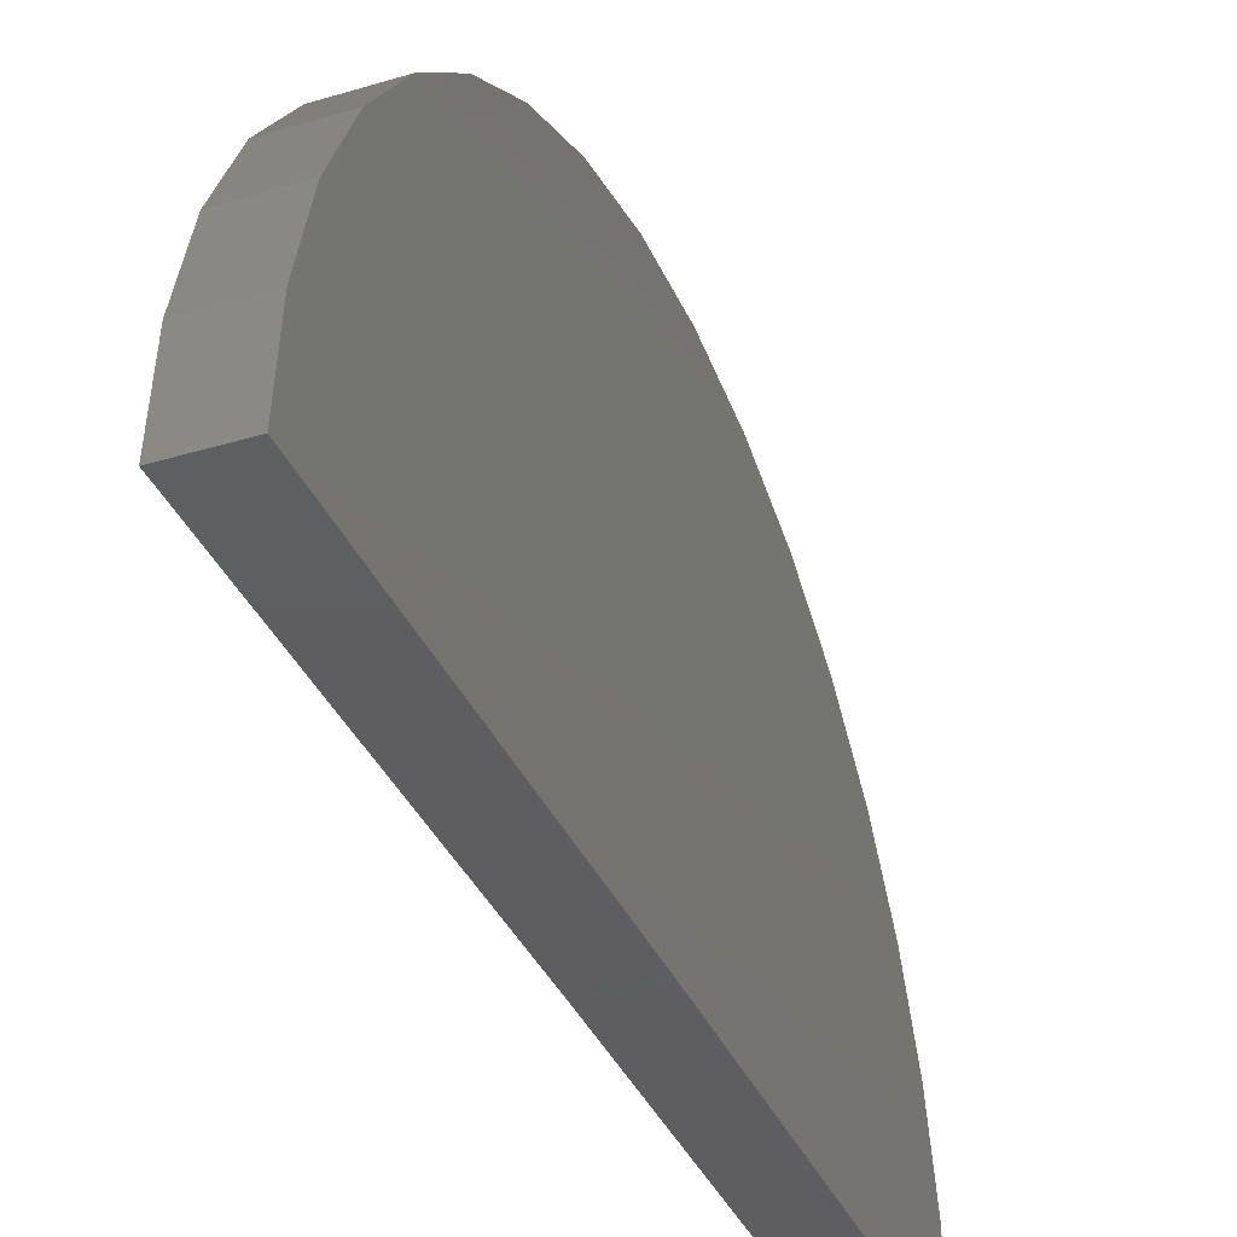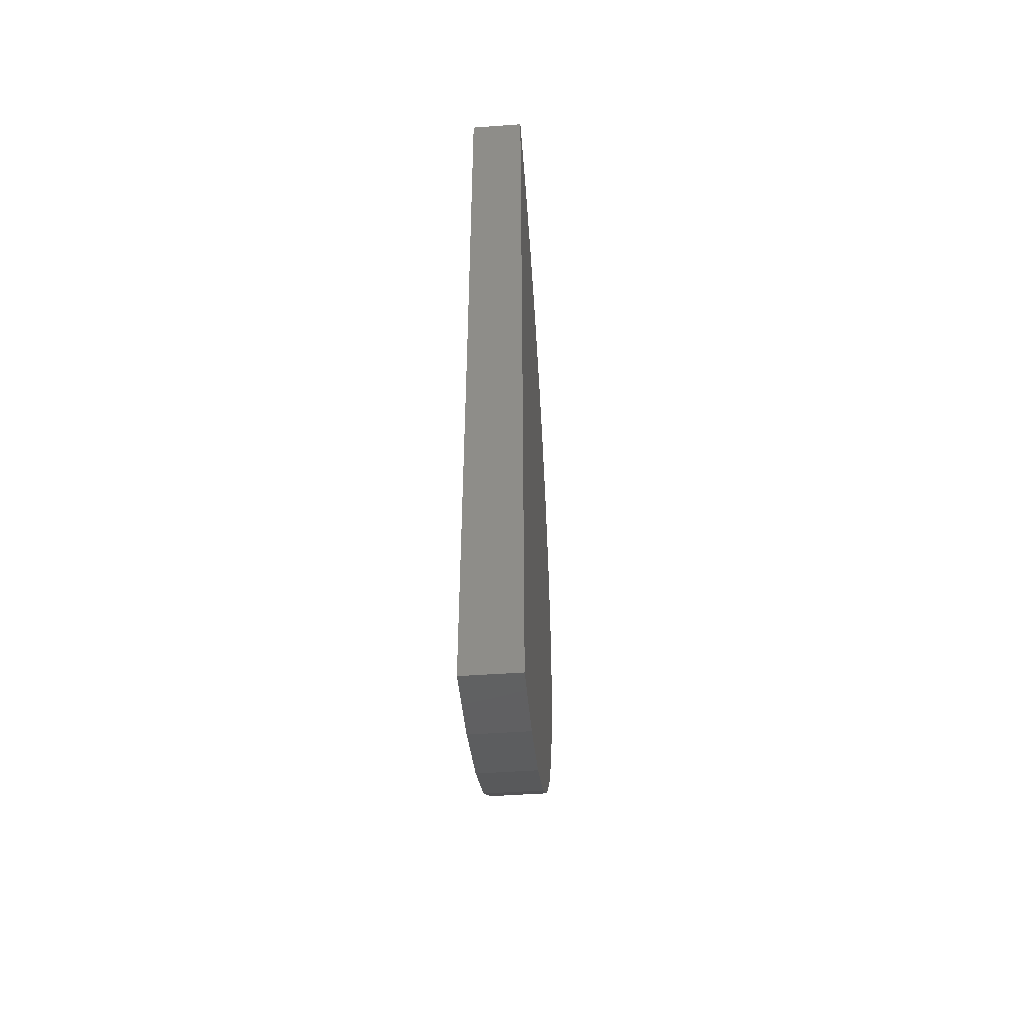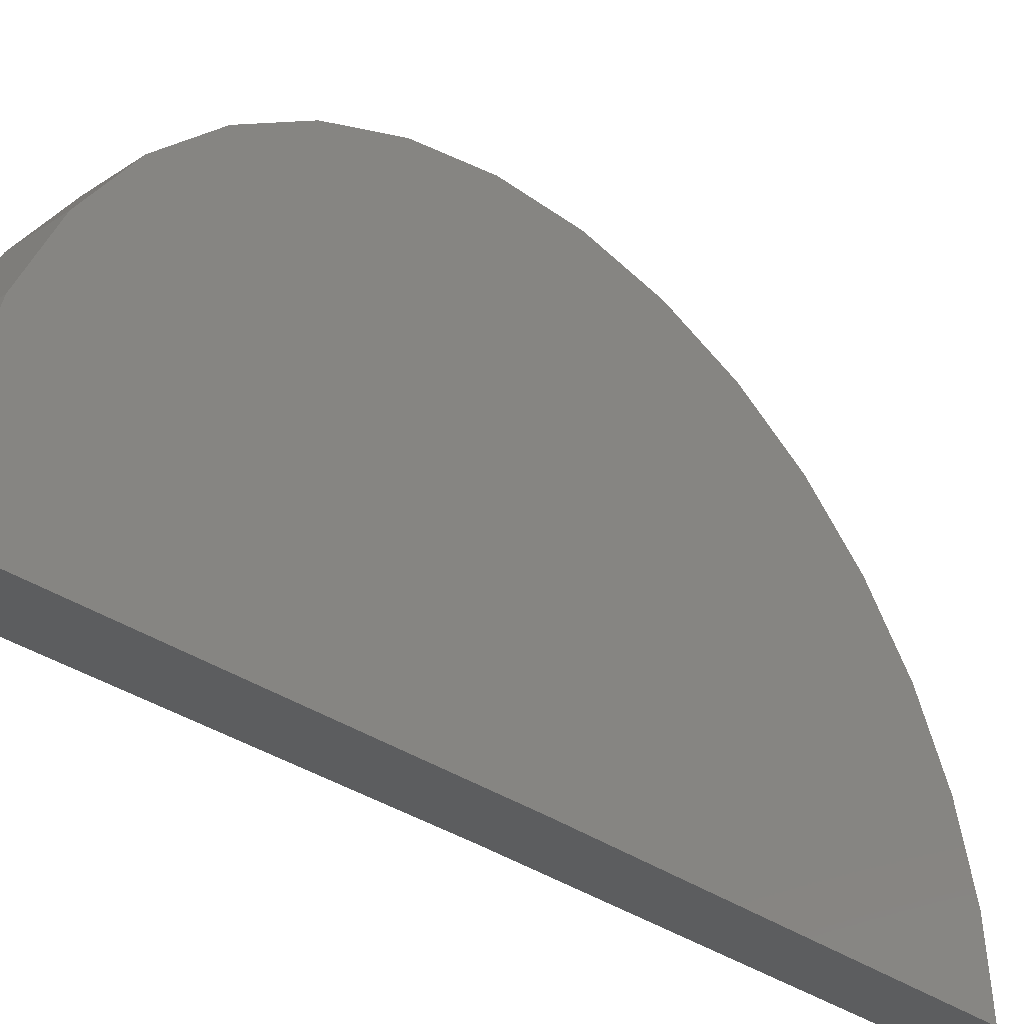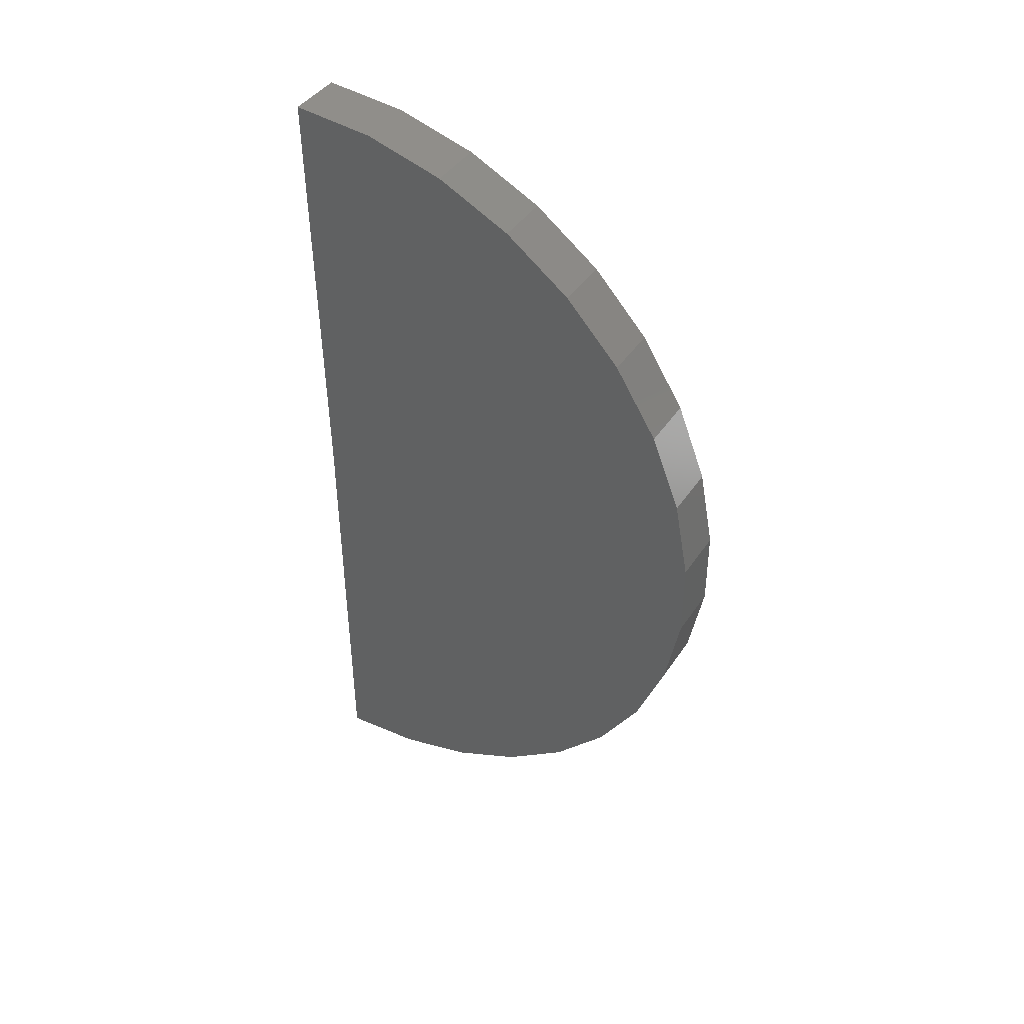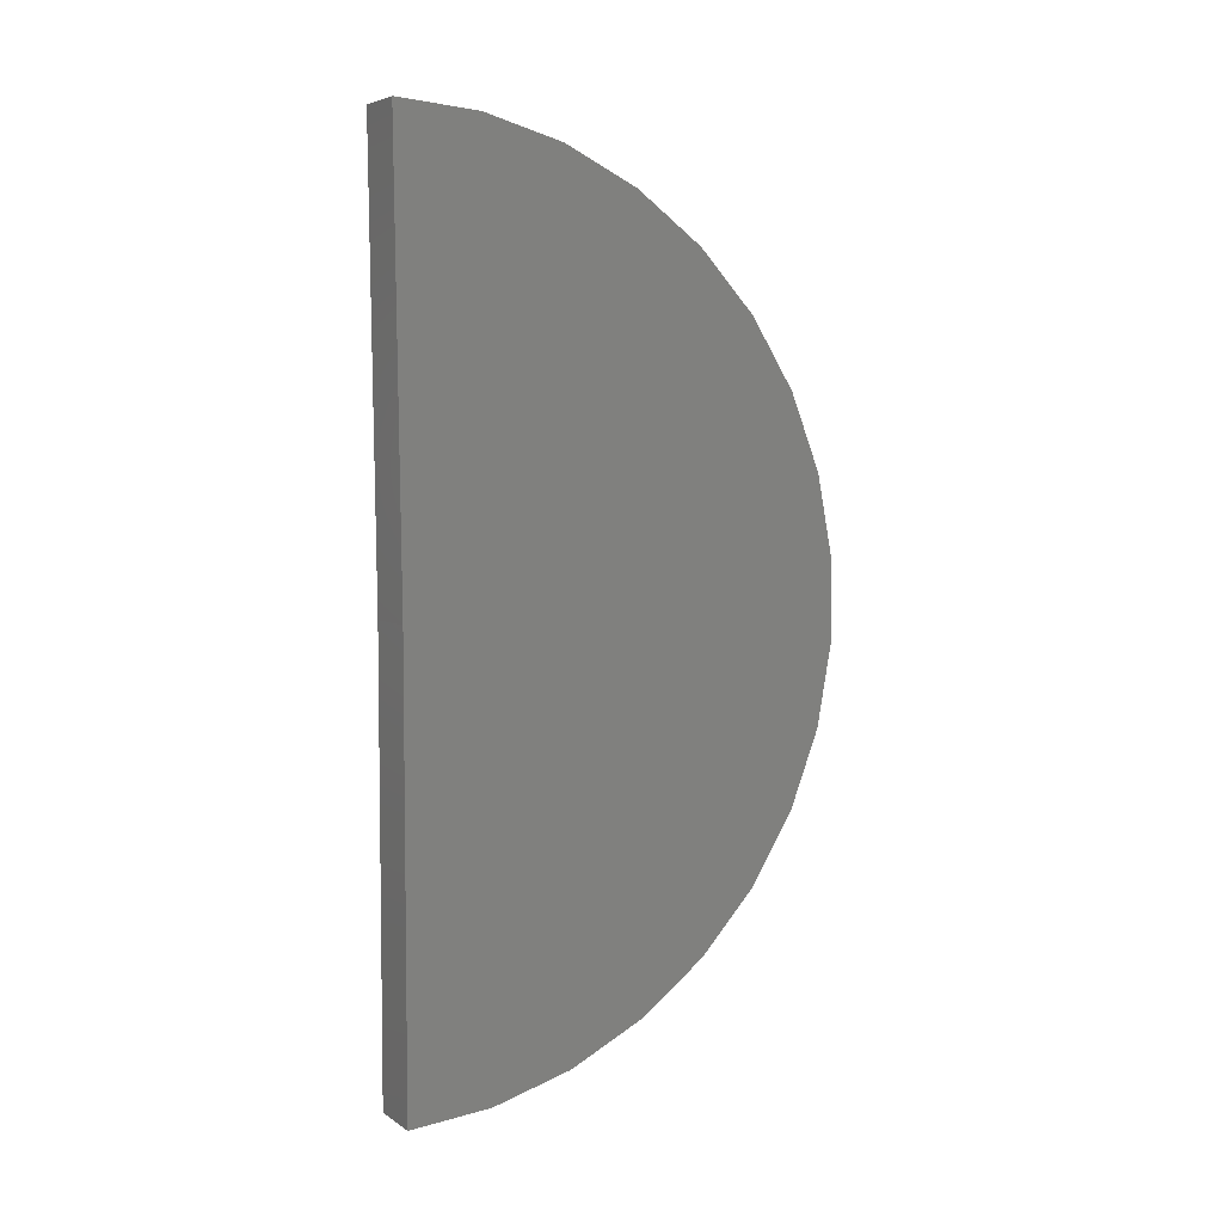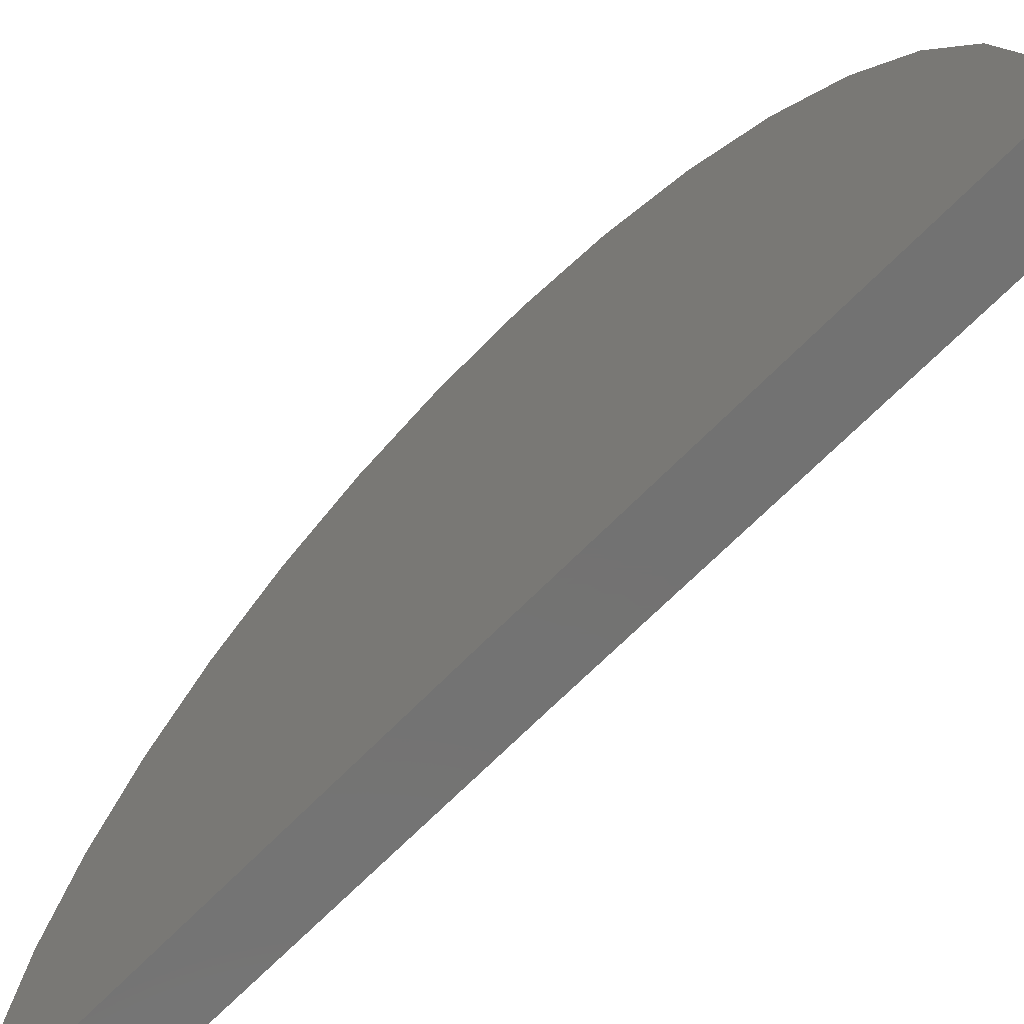
<metadata>
{"format":"stl","ext":"stl","renderer":"f3d","projection":"perspective","resolution":1024,"background":"white","views":[{"elev":-36.0,"azim":21.5,"up":"+Z"},{"elev":-48.2,"azim":-175.4,"up":"+Y"},{"elev":-31.4,"azim":-136.7,"up":"+Z"},{"elev":42.4,"azim":-58.9,"up":"+Y"},{"elev":5.3,"azim":-118.7,"up":"+Y"},{"elev":-64.5,"azim":-43.6,"up":"+Z"}]}
</metadata>
<code>
# stl→obj: 38 verts, 72 faces
v -0.2344 0.7265 -0.006449
v -0.1683 0.7265 -0.006449
v -0.2344 0.2031 0
v -0.1683 0.2031 0
v -0.2344 -0.3203 0
v -0.1683 -0.3203 0
v -0.2344 0.7187 0.09021
v -0.2344 0.35 0.5024
v -0.2344 0.1579 0.5215
v -0.2344 0.2548 0.5209
v -0.2344 -0.3113 0.09655
v -0.2344 0.6932 0.1838
v -0.2344 -0.2847 0.1898
v -0.2344 0.6509 0.271
v -0.2344 -0.2413 0.2765
v -0.2344 0.5933 0.349
v -0.2344 -0.1827 0.3538
v -0.2344 0.5222 0.415
v -0.2344 -0.1108 0.4189
v -0.2344 0.4402 0.4667
v -0.2344 -0.02815 0.4696
v -0.2344 0.06244 0.5042
v -0.1683 0.7187 0.09021
v -0.1683 0.2548 0.5209
v -0.1683 0.1579 0.5215
v -0.1683 0.35 0.5024
v -0.1683 0.06244 0.5042
v -0.1683 -0.02815 0.4696
v -0.1683 0.4402 0.4667
v -0.1683 -0.1108 0.4189
v -0.1683 0.5222 0.415
v -0.1683 -0.1827 0.3538
v -0.1683 0.5933 0.349
v -0.1683 -0.2413 0.2765
v -0.1683 0.6509 0.271
v -0.1683 -0.2847 0.1898
v -0.1683 0.6932 0.1838
v -0.1683 -0.3113 0.09655
f 1 2 3
f 3 2 4
f 5 3 6
f 6 3 4
f 3 7 1
f 8 9 10
f 3 5 7
f 7 5 11
f 7 11 12
f 12 11 13
f 12 13 14
f 14 13 15
f 14 15 16
f 16 15 17
f 16 17 18
f 18 17 19
f 18 19 20
f 20 19 21
f 20 21 8
f 8 21 22
f 8 22 9
f 23 4 2
f 24 25 26
f 25 27 26
f 26 27 28
f 26 28 29
f 29 28 30
f 29 30 31
f 31 30 32
f 31 32 33
f 33 32 34
f 33 34 35
f 35 34 36
f 35 36 37
f 37 36 38
f 37 38 23
f 23 38 6
f 23 6 4
f 2 1 23
f 23 1 7
f 23 7 37
f 37 7 12
f 37 12 35
f 35 12 14
f 35 14 33
f 33 14 16
f 33 16 31
f 31 16 18
f 31 18 29
f 29 18 20
f 29 20 26
f 26 20 8
f 26 8 24
f 24 8 10
f 24 10 25
f 25 10 9
f 25 9 27
f 27 9 22
f 27 22 28
f 28 22 21
f 28 21 30
f 30 21 19
f 30 19 32
f 32 19 17
f 32 17 34
f 34 17 15
f 34 15 36
f 36 15 13
f 36 13 38
f 38 13 11
f 38 11 6
f 6 11 5

</code>
